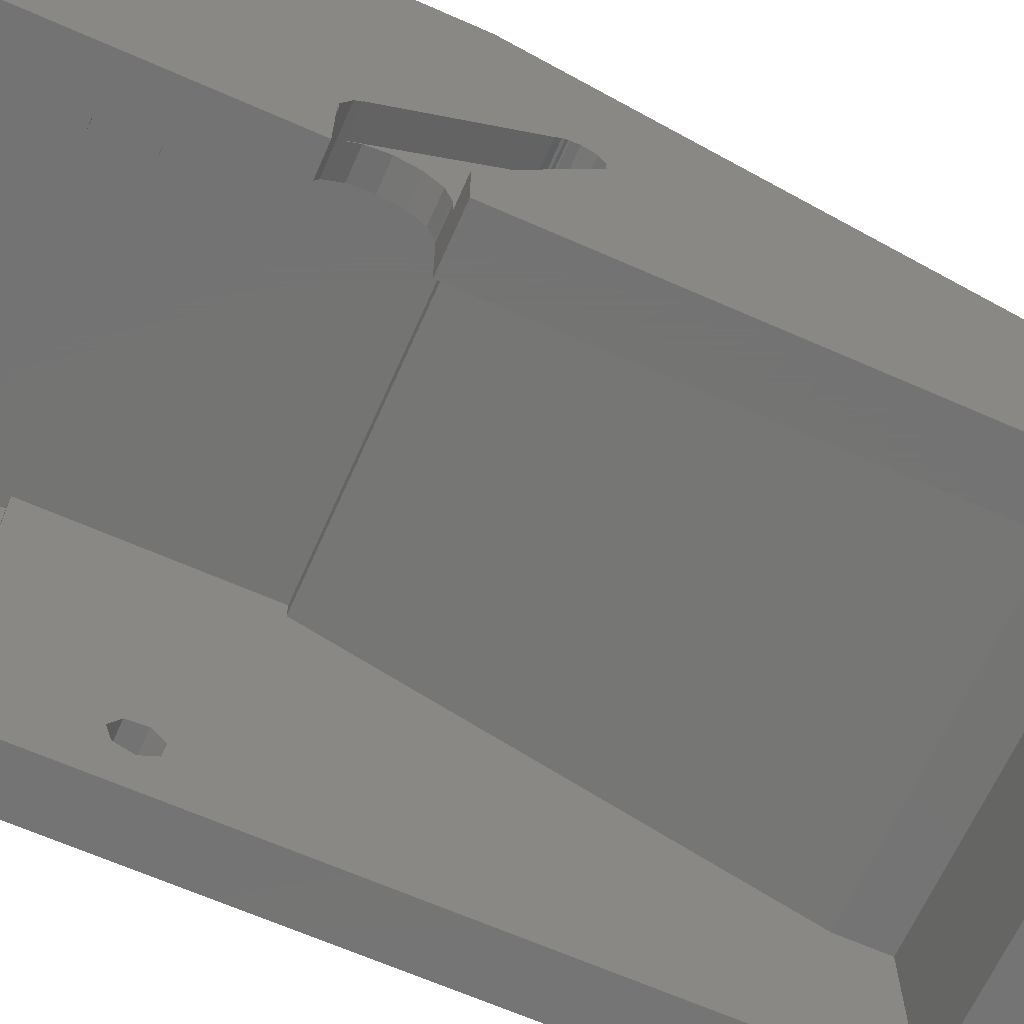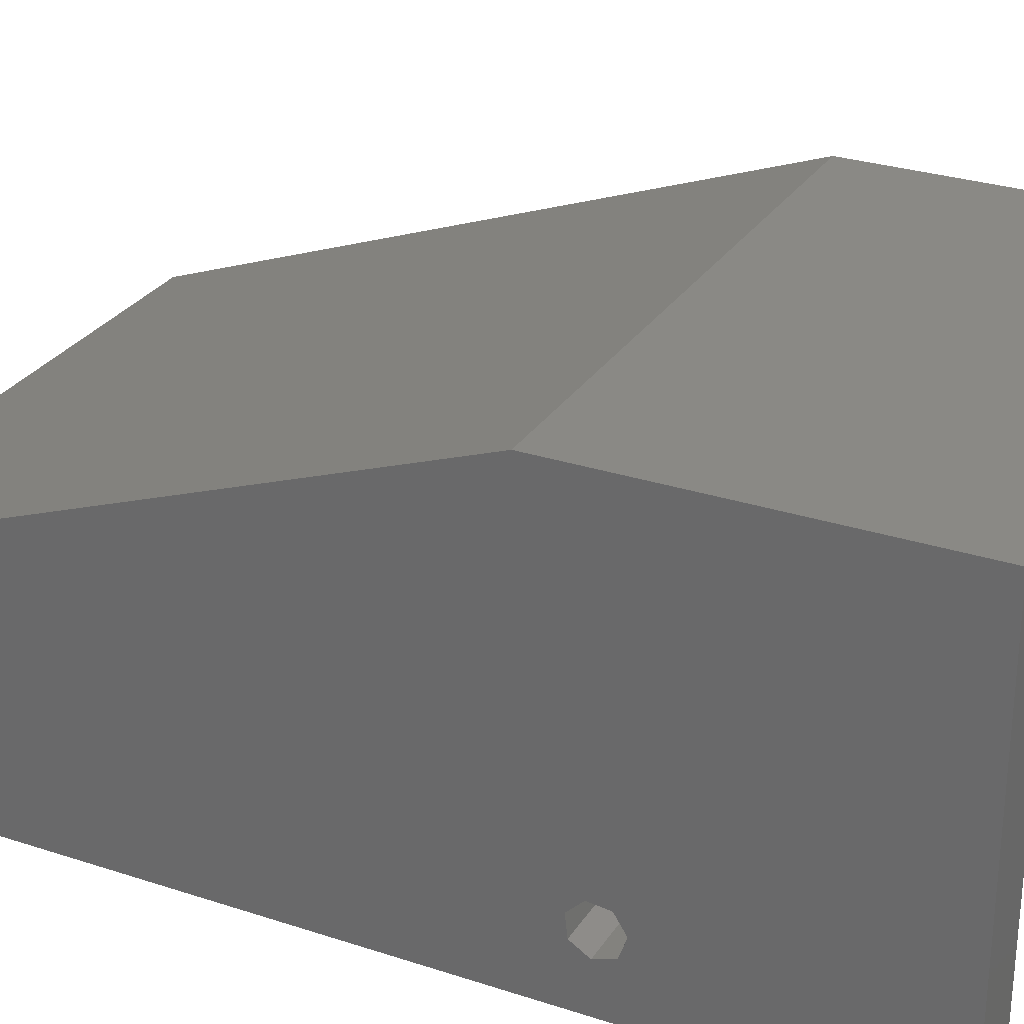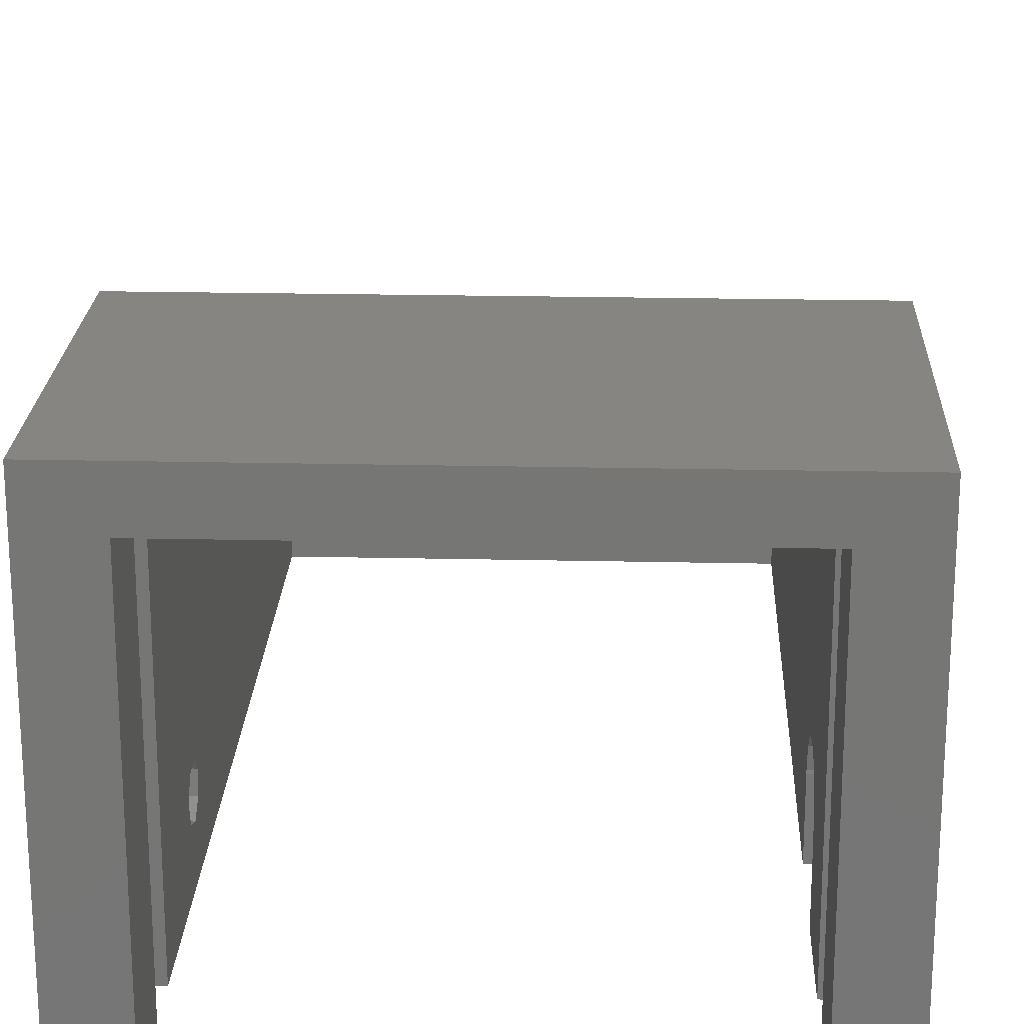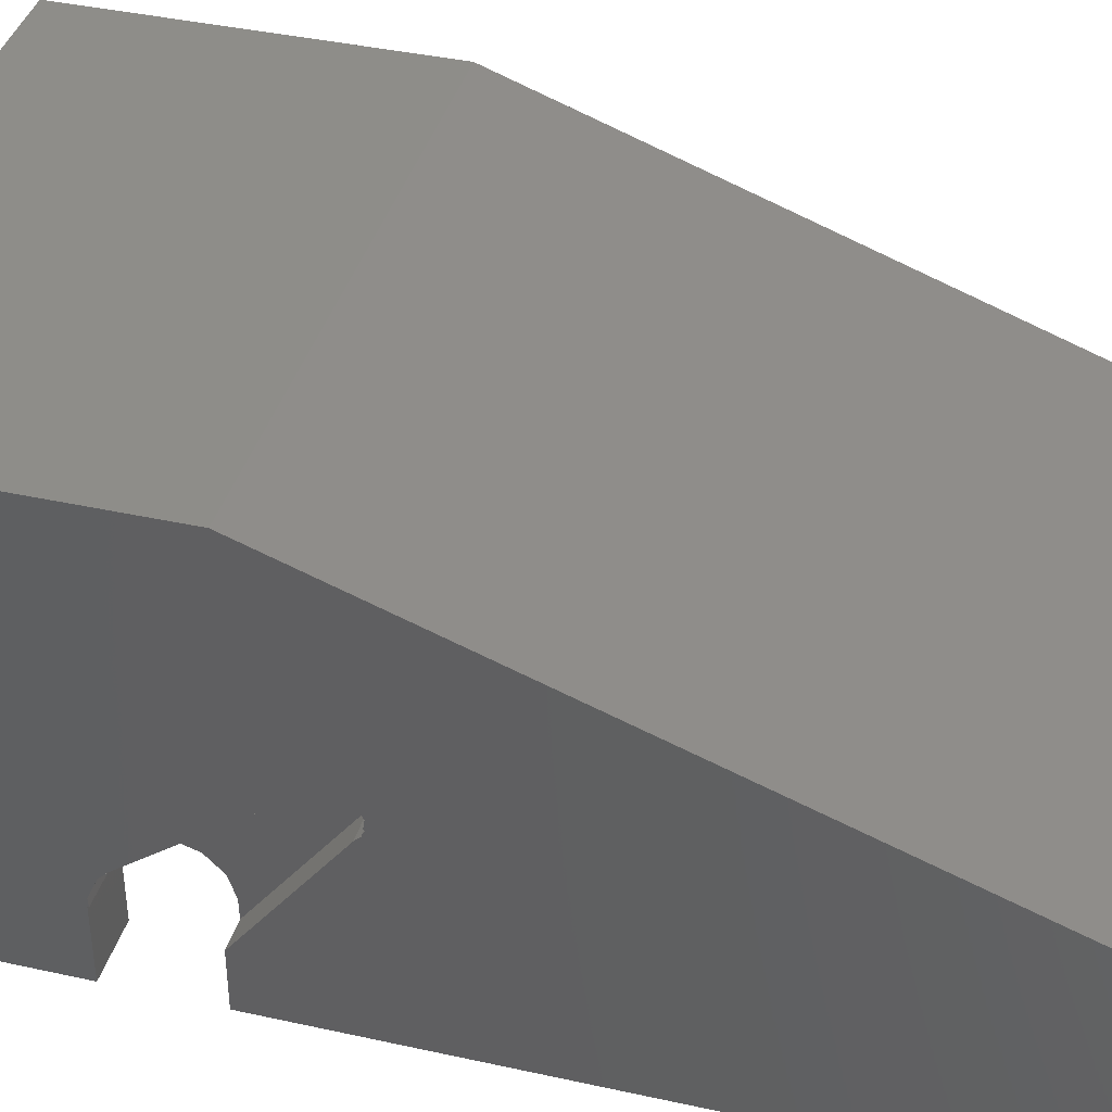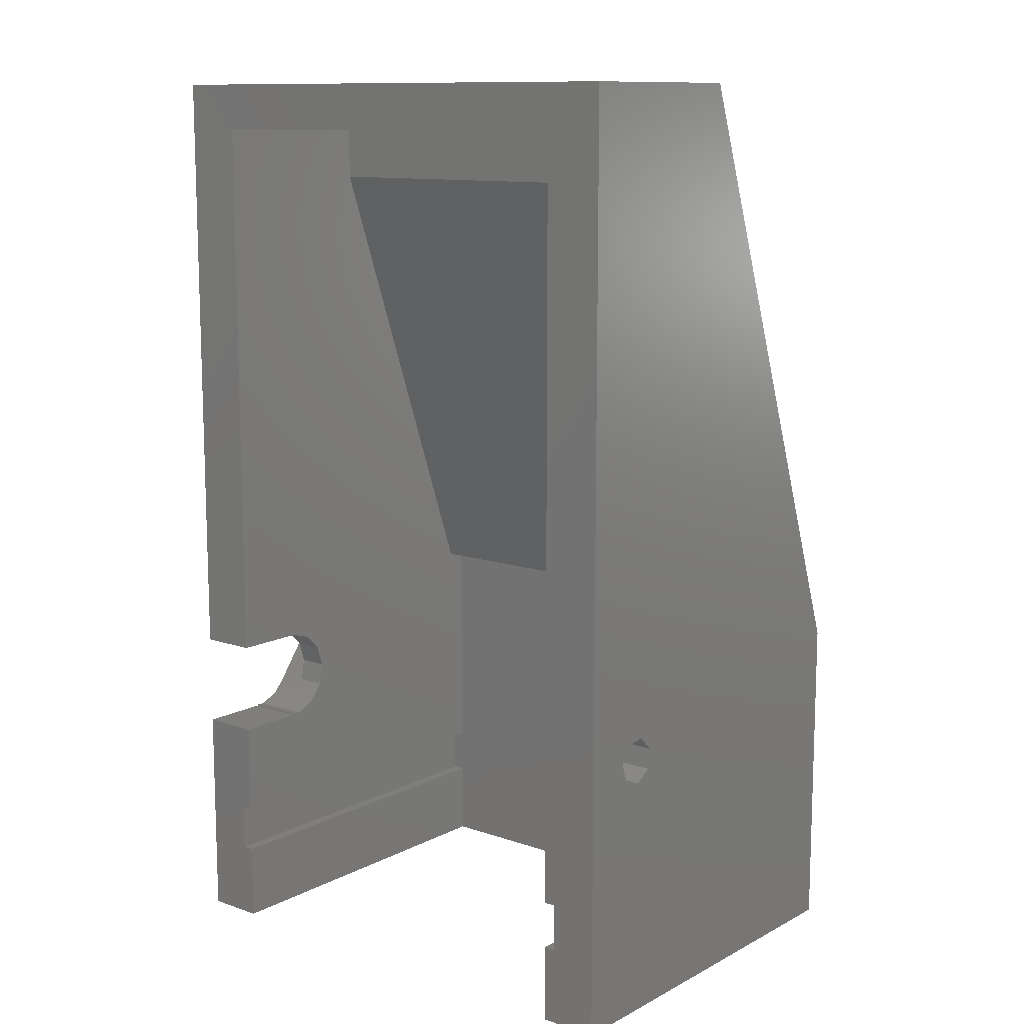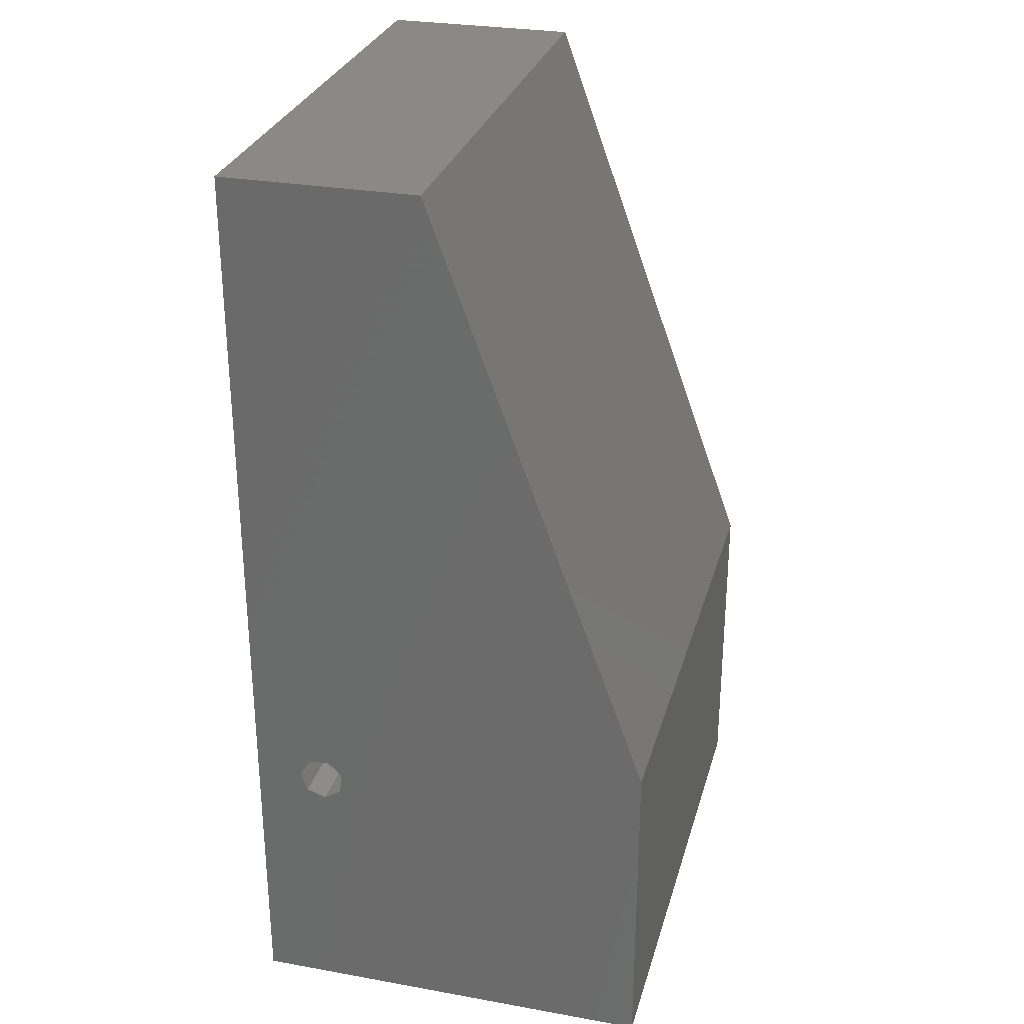
<metadata>
{"format":"stl","ext":"stl","renderer":"f3d","projection":"perspective","resolution":1024,"background":"white","views":[{"elev":-66.0,"azim":66.1,"up":"+Z"},{"elev":28.3,"azim":-63.5,"up":"+Z"},{"elev":21.1,"azim":2.3,"up":"+Z"},{"elev":39.4,"azim":105.4,"up":"+Z"},{"elev":11.5,"azim":-140.6,"up":"+Y"},{"elev":29.0,"azim":-75.1,"up":"+Y"}]}
</metadata>
<code>
# stl→obj: 114 verts, 228 faces
v -23 7.888 6.661
v -23 -16.6 35
v -23 61.9 0
v -23 11.21 35
v -23 61.9 16.55
v -23 -16.6 0
v -23 4.013 6.224
v -23 4.586 4.586
v -23 6.224 4.013
v -23 7.693 4.936
v -23 6.661 7.888
v -23 4.936 7.693
v -18 -16.6 0
v 18 -16.6 31
v -18 -16.6 31
v 23 -16.6 35
v 23 -16.6 0
v 18 -16.6 0
v -18 -10 0
v -19 -10 0
v 18 58 0
v 23 61.9 0
v 18 10 0
v 23 10 0
v -18 58 0
v -19 -6 0
v -18 -6 0
v 23 61.9 16.55
v 23 11.21 35
v -18 4.586 4.586
v -18 4.013 6.224
v -18 4.936 7.693
v -18 6.661 7.888
v -18 7.888 6.661
v -18 7.693 4.936
v -18 6.224 4.013
v 23 2 0
v 23 2.109 6
v 23 2 6
v 23 2.066 6.721
v 23 2.851 8.467
v 23 3.397 8.894
v 23 3.346 8.962
v 23 15.22 17.91
v 23 15.7 18.39
v 23 15.9 18.42
v 23 16.12 18.59
v 23 16.92 18.58
v 23 16.21 18.47
v 23 18.02 18.02
v 23 18.58 16.92
v 23 18.59 16.12
v 23 18.47 16.21
v 23 18.39 15.7
v 23 18.42 15.9
v 23 10 4.724
v 23 17.91 15.22
v 18 -10 0
v 19 -10 0
v 19 -6 0
v 18 -6 0
v 18 2 0
v 18 -10 31
v -18 -6 31
v -18 14 31
v 18 14 31
v 18 -6 31
v 19 -10 31
v -19 -6 31
v 19 -6 31
v -18 -10 31
v -19 -10 31
v -18 14 29.34
v -18 58 15
v -18 53.41 15
v 18 58 15
v 18 14 29.34
v 18 53.41 15
v 18 10 6
v 18 9.993 6.242
v 18 9.423 8.069
v 18 6.242 9.993
v 18 8.069 9.423
v 18 4.358 9.648
v 18 2.851 8.467
v 18 2.066 6.721
v 18 2.109 6
v 18 2 6
v 18 9.948 6
v 20.5 10 4.724
v 20.5 10 6
v 20.5 17.91 15.22
v 20.5 17.95 15.27
v 20.5 18.39 15.7
v 20.5 18.47 16.21
v 20.5 18.42 15.9
v 20.5 18.58 16.92
v 20.5 18.59 16.12
v 20.5 18.02 18.02
v 20.5 16.92 18.58
v 20.5 16.21 18.47
v 20.5 15.7 18.39
v 20.5 15.9 18.42
v 20.5 16.12 18.59
v 20.5 15.22 17.91
v 20.5 3.346 8.962
v 20.5 15.27 17.95
v 20.5 3.397 8.894
v 20.5 4.358 9.648
v 20.5 6.242 9.993
v 20.5 8.069 9.423
v 20.5 9.423 8.069
v 20.5 9.993 6.242
v 20.5 9.948 6
f 1 2 3
f 3 2 4
f 3 4 5
f 6 2 7
f 6 7 8
f 6 8 9
f 6 9 3
f 1 3 10
f 11 2 1
f 12 2 11
f 7 2 12
f 10 3 9
f 2 6 13
f 14 2 15
f 15 2 13
f 16 2 14
f 17 14 18
f 16 14 17
f 19 13 20
f 21 3 22
f 23 22 24
f 25 3 21
f 26 3 27
f 3 25 27
f 6 3 26
f 6 26 20
f 6 20 13
f 21 22 23
f 3 5 22
f 22 5 28
f 29 28 5
f 4 29 5
f 4 2 16
f 29 4 16
f 30 8 31
f 31 8 7
f 32 31 12
f 12 31 7
f 33 32 11
f 11 32 12
f 1 34 33
f 11 1 33
f 35 34 1
f 10 35 1
f 36 35 10
f 9 36 10
f 30 36 9
f 8 30 9
f 16 17 37
f 38 16 39
f 39 16 37
f 40 16 38
f 41 16 40
f 42 16 41
f 43 16 42
f 44 16 43
f 45 16 44
f 46 16 45
f 47 16 46
f 48 16 47
f 48 47 49
f 22 16 48
f 22 48 50
f 22 50 51
f 52 51 53
f 22 51 52
f 54 52 55
f 22 52 54
f 56 54 57
f 24 54 56
f 22 54 24
f 28 16 22
f 29 16 28
f 18 58 17
f 17 58 59
f 17 59 60
f 60 61 62
f 60 62 17
f 17 62 37
f 63 58 14
f 14 58 18
f 64 65 66
f 64 66 67
f 64 68 69
f 67 70 68
f 67 68 64
f 68 63 69
f 63 14 69
f 14 15 71
f 14 71 69
f 72 69 71
f 19 71 15
f 13 19 15
f 71 19 72
f 72 19 20
f 26 69 72
f 20 26 72
f 27 64 69
f 26 27 69
f 73 64 25
f 25 74 75
f 73 25 75
f 65 64 73
f 36 27 25
f 36 30 27
f 64 27 31
f 34 35 25
f 64 31 32
f 64 33 25
f 64 32 33
f 35 36 25
f 31 27 30
f 33 34 25
f 21 76 74
f 25 21 74
f 66 77 67
f 67 77 78
f 78 76 21
f 78 21 67
f 79 21 23
f 80 21 79
f 81 21 80
f 82 67 83
f 67 21 81
f 67 81 83
f 84 67 82
f 67 84 85
f 85 86 67
f 86 87 67
f 67 87 88
f 88 62 67
f 67 62 61
f 80 79 89
f 24 56 90
f 79 24 90
f 91 79 90
f 79 23 24
f 56 57 92
f 90 56 92
f 93 90 92
f 92 57 54
f 94 92 54
f 94 54 55
f 95 94 96
f 96 94 55
f 97 94 95
f 51 95 53
f 97 95 51
f 55 52 98
f 96 55 98
f 52 53 98
f 98 53 95
f 97 51 50
f 99 97 50
f 48 100 50
f 50 100 99
f 49 101 48
f 100 101 102
f 45 103 46
f 102 103 45
f 101 103 102
f 48 101 100
f 47 104 101
f 49 47 101
f 103 104 46
f 46 104 47
f 44 105 45
f 45 105 102
f 106 105 43
f 106 107 105
f 44 43 105
f 106 43 108
f 108 43 42
f 109 108 84
f 41 108 42
f 85 108 41
f 84 108 85
f 41 40 85
f 85 40 86
f 38 87 40
f 40 87 86
f 38 39 87
f 87 39 88
f 39 37 88
f 88 37 62
f 60 70 67
f 61 60 67
f 70 60 68
f 68 60 59
f 68 59 63
f 63 59 58
f 77 66 65
f 73 77 65
f 78 77 75
f 75 77 73
f 76 78 74
f 74 78 75
f 110 109 82
f 82 109 84
f 111 110 83
f 83 110 82
f 81 112 111
f 83 81 111
f 80 113 112
f 81 80 112
f 114 113 80
f 89 114 80
f 91 114 79
f 79 114 89
f 93 109 110
f 112 93 111
f 111 93 110
f 108 109 106
f 113 93 112
f 91 93 113
f 114 91 113
f 90 93 91
f 93 107 109
f 107 106 109
f 107 102 105
f 100 102 107
f 94 100 93
f 94 93 92
f 97 100 94
f 99 100 97
f 107 93 100
f 98 95 96
f 101 104 103

</code>
